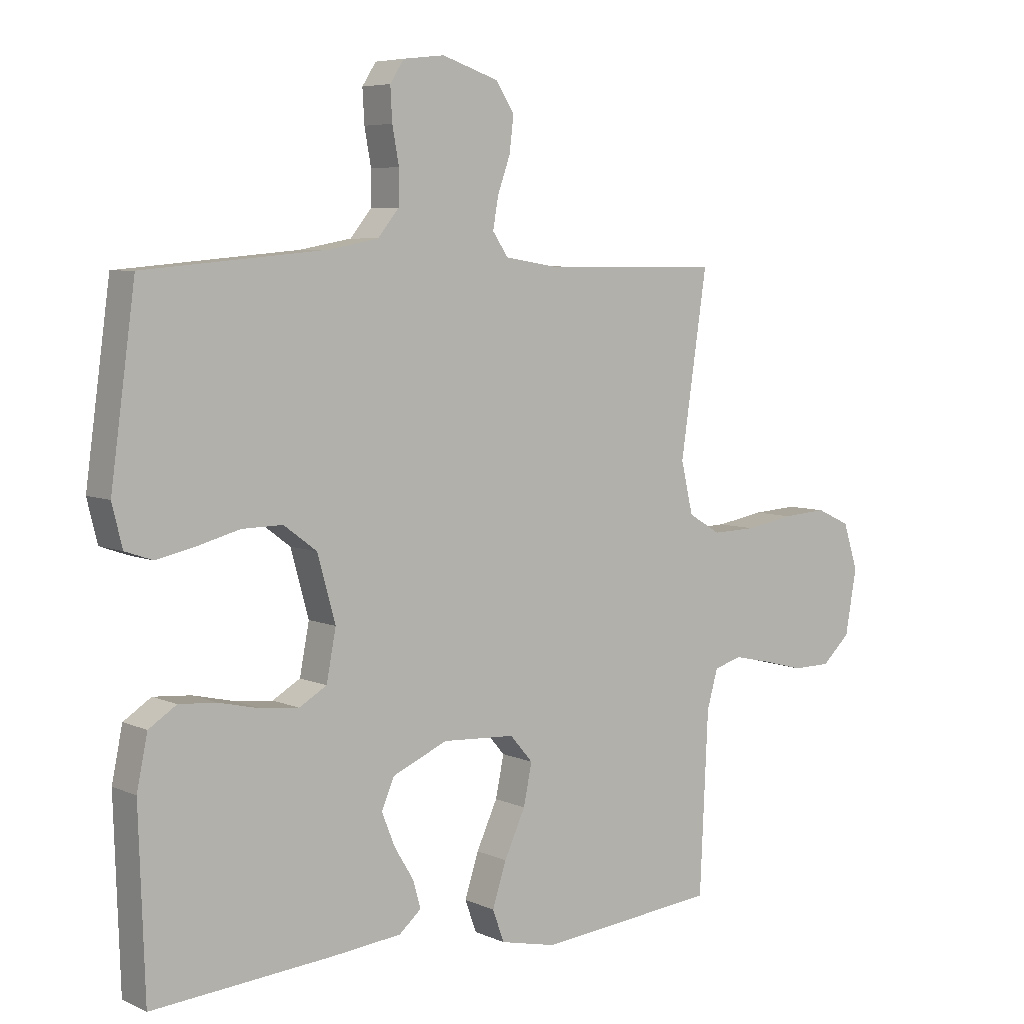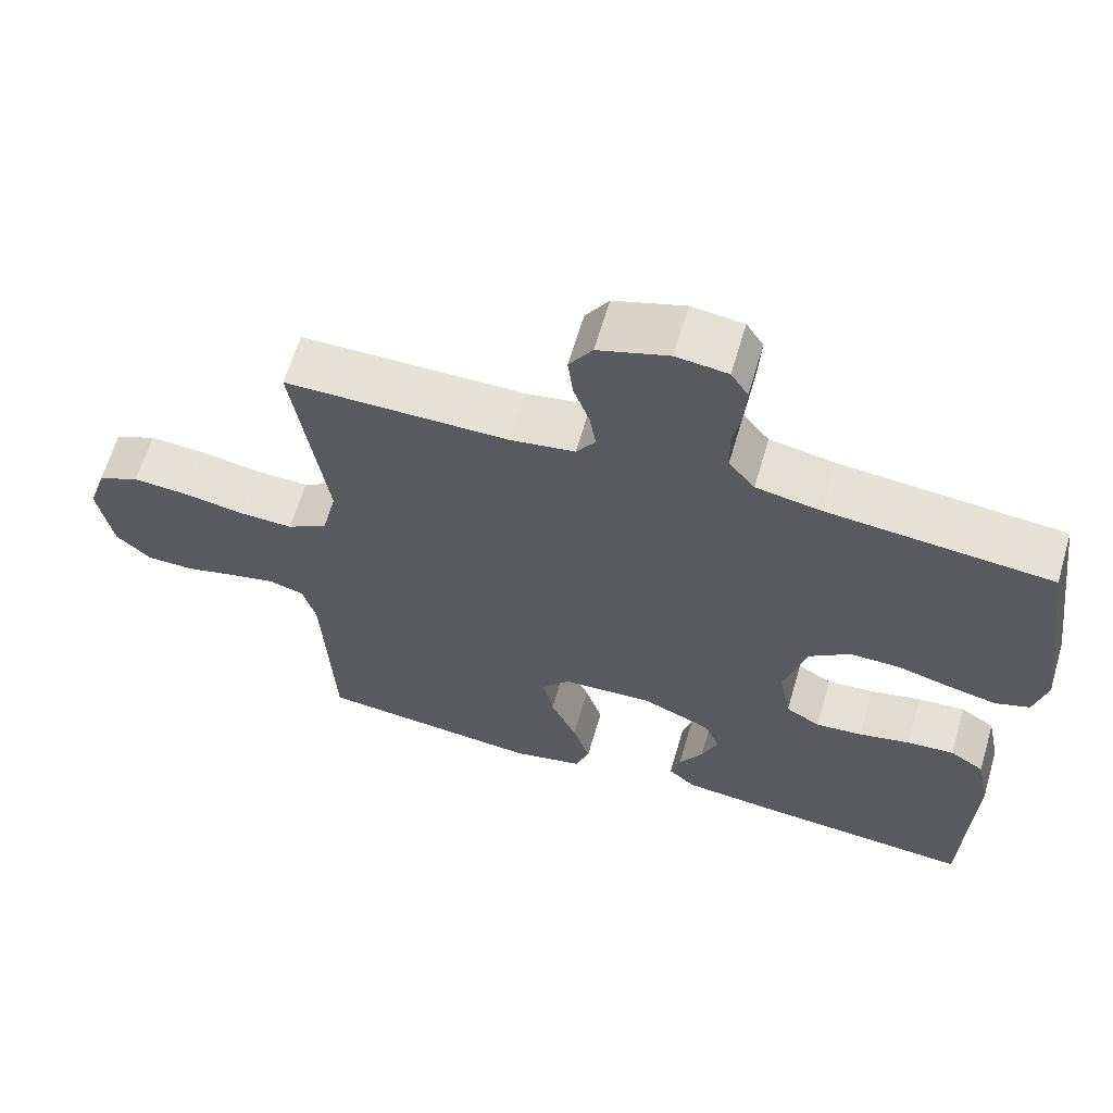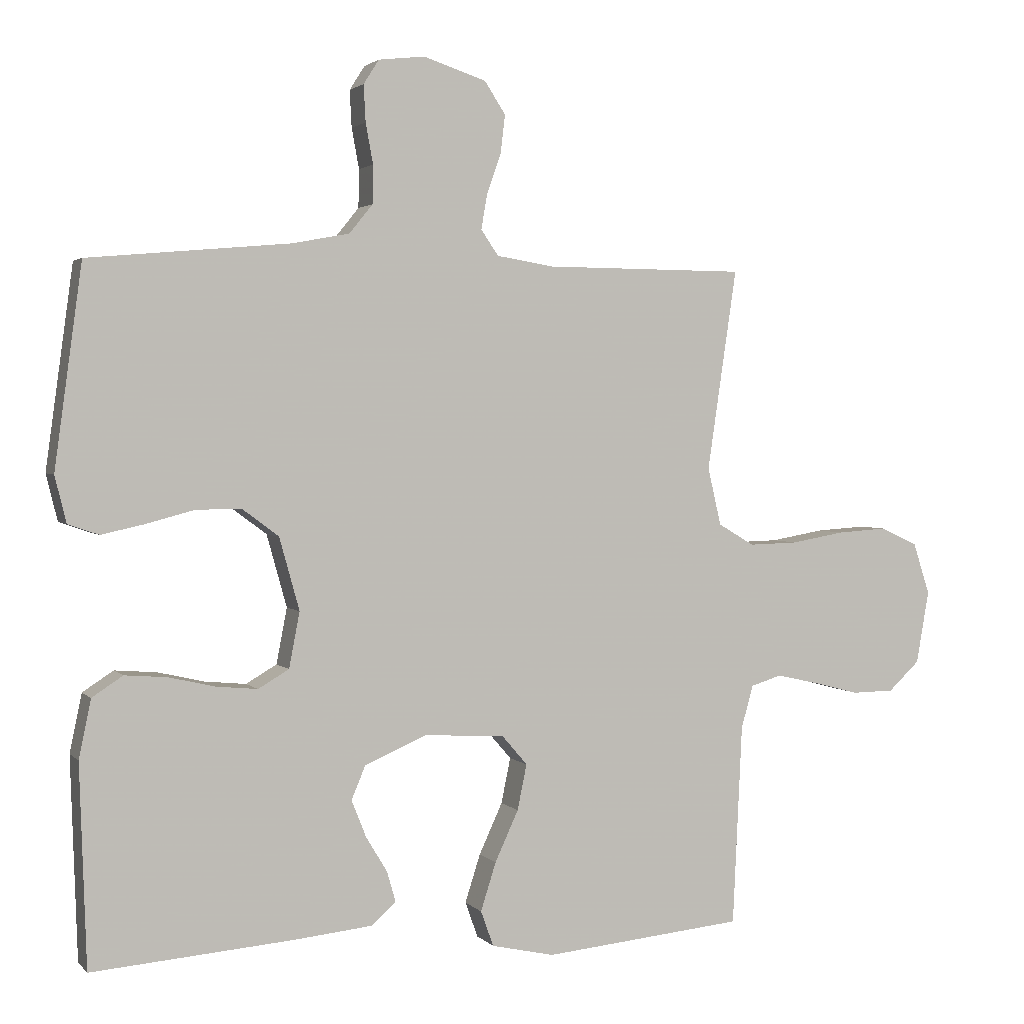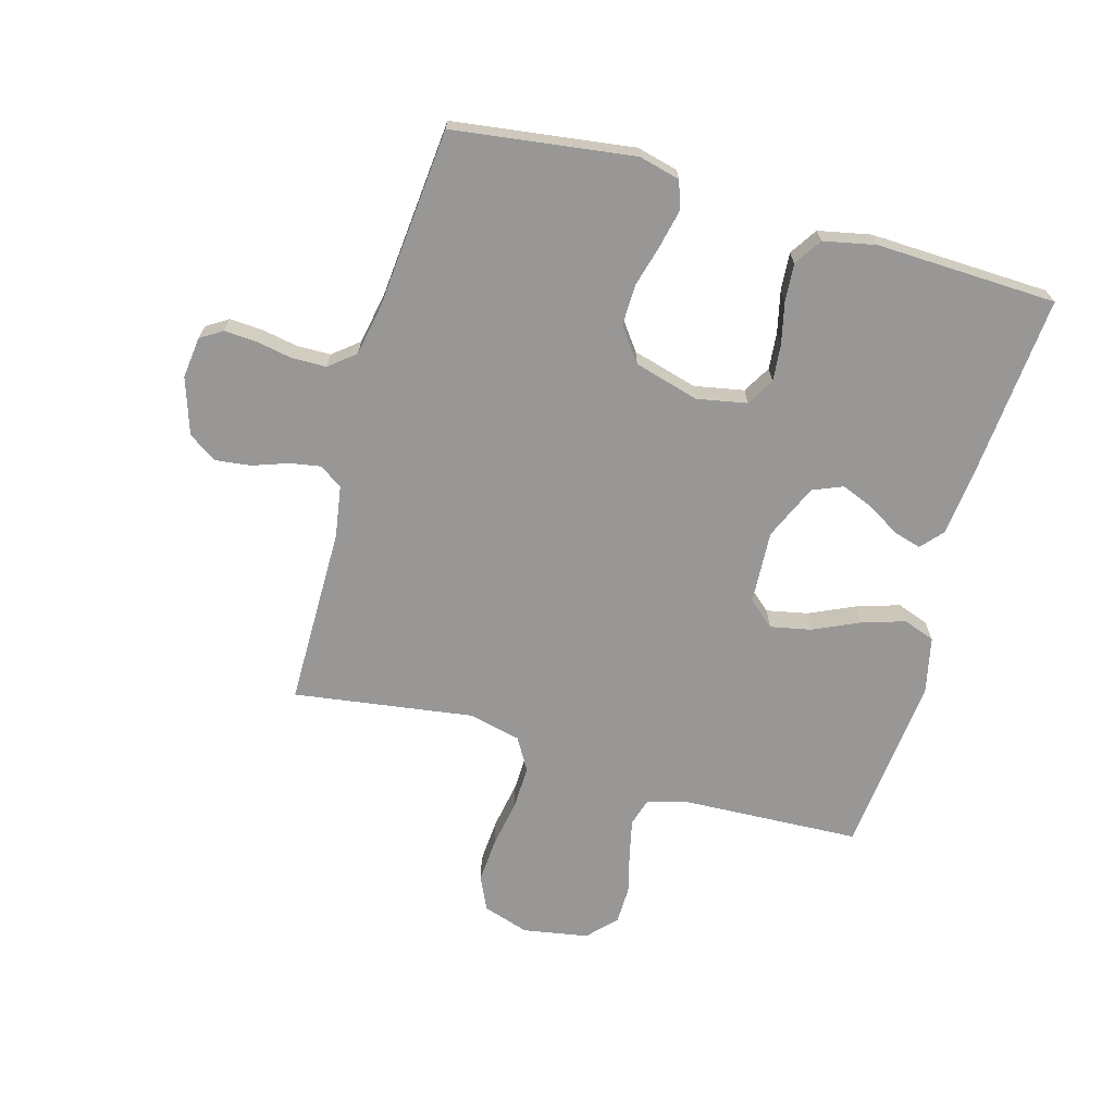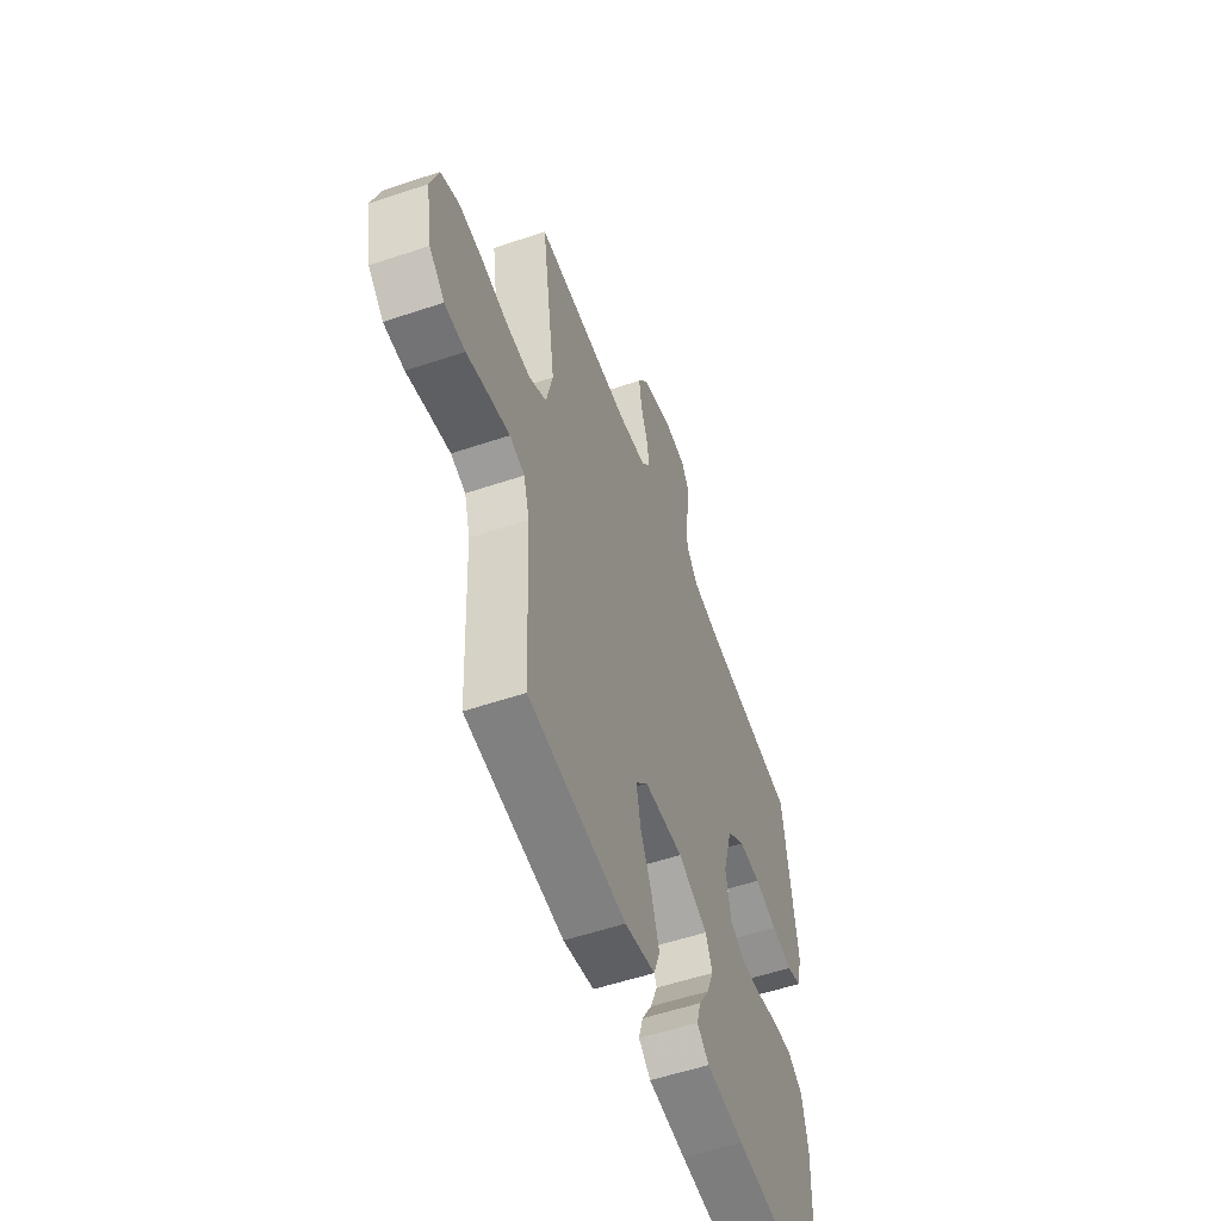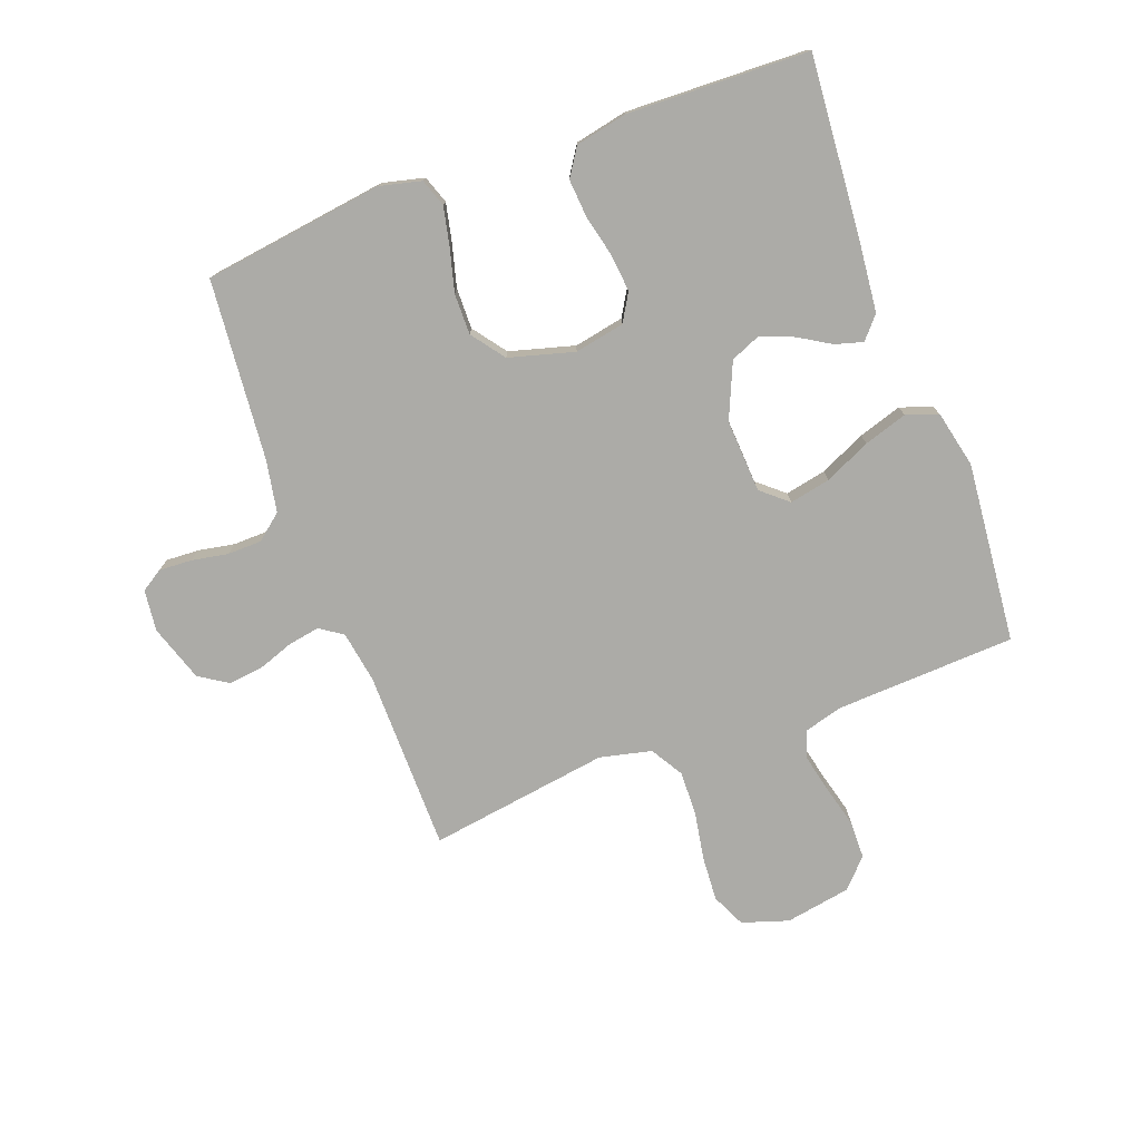
<metadata>
{"format":"obj","ext":"obj","renderer":"f3d","projection":"perspective","resolution":1024,"background":"white","views":[{"elev":6.1,"azim":142.7,"up":"+Z"},{"elev":63.5,"azim":16.4,"up":"+Z"},{"elev":2.4,"azim":159.6,"up":"+Z"},{"elev":-68.3,"azim":74.1,"up":"+Y"},{"elev":-55.1,"azim":-70.4,"up":"+Z"},{"elev":-76.2,"azim":110.4,"up":"+Y"}]}
</metadata>
<code>
v 0.5 0.07 0.5
v 0.541 0.07 0.2
v 0.524 0.07 0.131
v 0.478 0.07 0.115
v 0.414 0.07 0.129
v 0.343 0.07 0.148
v 0.275 0.07 0.149
v 0.22 0.07 0.108
v 0.19 0.07 0
v 0.206 0.07 -0.083
v 0.252 0.07 -0.11
v 0.314 0.07 -0.104
v 0.383 0.07 -0.088
v 0.446 0.07 -0.083
v 0.492 0.07 -0.113
v 0.51 0.07 -0.2
v 0.5 0.07 -0.5
v 0.2 0.07 -0.476
v 0.083 0.07 -0.464
v 0.046 0.07 -0.432
v 0.059 0.07 -0.386
v 0.091 0.07 -0.333
v 0.113 0.07 -0.278
v 0.092 0.07 -0.228
v 0 0.07 -0.188
v -0.121 0.07 -0.195
v -0.159 0.07 -0.239
v -0.145 0.07 -0.307
v -0.11 0.07 -0.383
v -0.087 0.07 -0.455
v -0.106 0.07 -0.508
v -0.2 0.07 -0.529
v -0.5 0.07 -0.5
v -0.514 0.07 -0.2
v -0.532 0.07 -0.136
v -0.578 0.07 -0.122
v -0.641 0.07 -0.136
v -0.71 0.07 -0.154
v -0.773 0.07 -0.153
v -0.82 0.07 -0.109
v -0.839 0.07 0
v -0.814 0.07 0.077
v -0.758 0.07 0.103
v -0.683 0.07 0.098
v -0.603 0.07 0.084
v -0.53 0.07 0.082
v -0.476 0.07 0.114
v -0.456 0.07 0.2
v -0.5 0.07 0.5
v -0.2 0.07 0.502
v -0.114 0.07 0.516
v -0.088 0.07 0.554
v -0.097 0.07 0.606
v -0.118 0.07 0.665
v -0.125 0.07 0.723
v -0.094 0.07 0.771
v 0 0.07 0.802
v 0.069 0.07 0.794
v 0.092 0.07 0.758
v 0.089 0.07 0.703
v 0.078 0.07 0.643
v 0.079 0.07 0.586
v 0.114 0.07 0.543
v 0.2 0.07 0.527
v 0.5 0 0.5
v 0.541 0 0.2
v 0.524 0 0.131
v 0.478 0 0.115
v 0.414 0 0.129
v 0.343 0 0.148
v 0.275 0 0.149
v 0.22 0 0.108
v 0.19 0 0
v 0.206 0 -0.083
v 0.252 0 -0.11
v 0.314 0 -0.104
v 0.383 0 -0.088
v 0.446 0 -0.083
v 0.492 0 -0.113
v 0.51 0 -0.2
v 0.5 0 -0.5
v 0.2 0 -0.476
v 0.083 0 -0.464
v 0.046 0 -0.432
v 0.059 0 -0.386
v 0.091 0 -0.333
v 0.113 0 -0.278
v 0.092 0 -0.228
v 0 0 -0.188
v -0.121 0 -0.195
v -0.159 0 -0.239
v -0.145 0 -0.307
v -0.11 0 -0.383
v -0.087 0 -0.455
v -0.106 0 -0.508
v -0.2 0 -0.529
v -0.5 0 -0.5
v -0.514 0 -0.2
v -0.532 0 -0.136
v -0.578 0 -0.122
v -0.641 0 -0.136
v -0.71 0 -0.154
v -0.773 0 -0.153
v -0.82 0 -0.109
v -0.839 0 0
v -0.814 0 0.077
v -0.758 0 0.103
v -0.683 0 0.098
v -0.603 0 0.084
v -0.53 0 0.082
v -0.476 0 0.114
v -0.456 0 0.2
v -0.5 0 0.5
v -0.2 0 0.502
v -0.114 0 0.516
v -0.088 0 0.554
v -0.097 0 0.606
v -0.118 0 0.665
v -0.125 0 0.723
v -0.094 0 0.771
v 0 0 0.802
v 0.069 0 0.794
v 0.092 0 0.758
v 0.089 0 0.703
v 0.078 0 0.643
v 0.079 0 0.586
v 0.114 0 0.543
v 0.2 0 0.527
f 58 59 60 61
f 58 61 62
f 57 58 62
f 56 57 62
f 53 54 55 56
f 52 53 56 62
f 51 52 62 63
f 48 49 50
f 47 48 50 51
f 42 43 44 45
f 42 45 46
f 41 42 46
f 40 41 46
f 37 38 39 40
f 36 37 40 46
f 35 36 46 47
f 31 32 33 34
f 28 29 30 31
f 27 28 31 34
f 26 27 34 35
f 19 20 21 22
f 19 22 23
f 18 19 23
f 17 18 23 24
f 15 16 17 24
f 12 13 14 15
f 11 12 15 24
f 3 4 5 6
f 1 2 3 6
f 64 1 6 7
f 63 64 7 8
f 51 63 8 9
f 47 51 9 10
f 25 26 35 47
f 24 25 47
f 10 11 24 47
f 125 124 123 122
f 126 125 122
f 126 122 121
f 126 121 120
f 120 119 118 117
f 126 120 117 116
f 127 126 116 115
f 114 113 112
f 115 114 112 111
f 109 108 107 106
f 110 109 106
f 110 106 105
f 110 105 104
f 104 103 102 101
f 110 104 101 100
f 111 110 100 99
f 98 97 96 95
f 95 94 93 92
f 98 95 92 91
f 99 98 91 90
f 86 85 84 83
f 87 86 83
f 87 83 82
f 88 87 82 81
f 88 81 80 79
f 79 78 77 76
f 88 79 76 75
f 70 69 68 67
f 70 67 66 65
f 71 70 65 128
f 72 71 128 127
f 73 72 127 115
f 74 73 115 111
f 111 99 90 89
f 111 89 88
f 111 88 75 74
f 1 65 66 2
f 2 66 67 3
f 3 67 68 4
f 4 68 69 5
f 5 69 70 6
f 6 70 71 7
f 7 71 72 8
f 8 72 73 9
f 9 73 74 10
f 10 74 75 11
f 11 75 76 12
f 12 76 77 13
f 13 77 78 14
f 14 78 79 15
f 15 79 80 16
f 16 80 81 17
f 17 81 82 18
f 18 82 83 19
f 19 83 84 20
f 20 84 85 21
f 21 85 86 22
f 22 86 87 23
f 23 87 88 24
f 24 88 89 25
f 25 89 90 26
f 26 90 91 27
f 27 91 92 28
f 28 92 93 29
f 29 93 94 30
f 30 94 95 31
f 31 95 96 32
f 32 96 97 33
f 33 97 98 34
f 34 98 99 35
f 35 99 100 36
f 36 100 101 37
f 37 101 102 38
f 38 102 103 39
f 39 103 104 40
f 40 104 105 41
f 41 105 106 42
f 42 106 107 43
f 43 107 108 44
f 44 108 109 45
f 45 109 110 46
f 46 110 111 47
f 47 111 112 48
f 48 112 113 49
f 49 113 114 50
f 50 114 115 51
f 51 115 116 52
f 52 116 117 53
f 53 117 118 54
f 54 118 119 55
f 55 119 120 56
f 56 120 121 57
f 57 121 122 58
f 58 122 123 59
f 59 123 124 60
f 60 124 125 61
f 61 125 126 62
f 62 126 127 63
f 63 127 128 64
f 64 128 65 1

</code>
